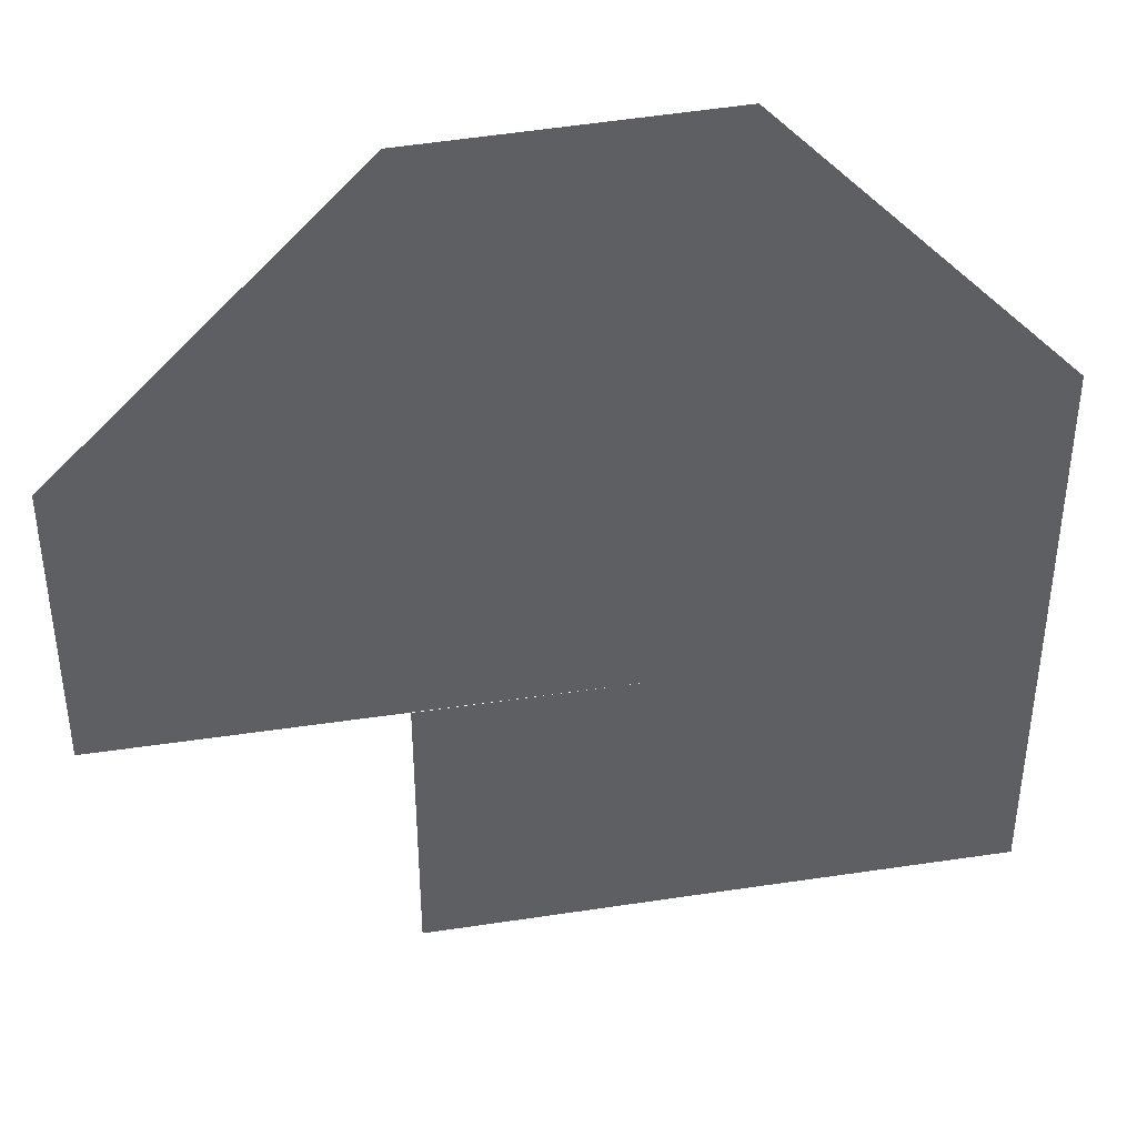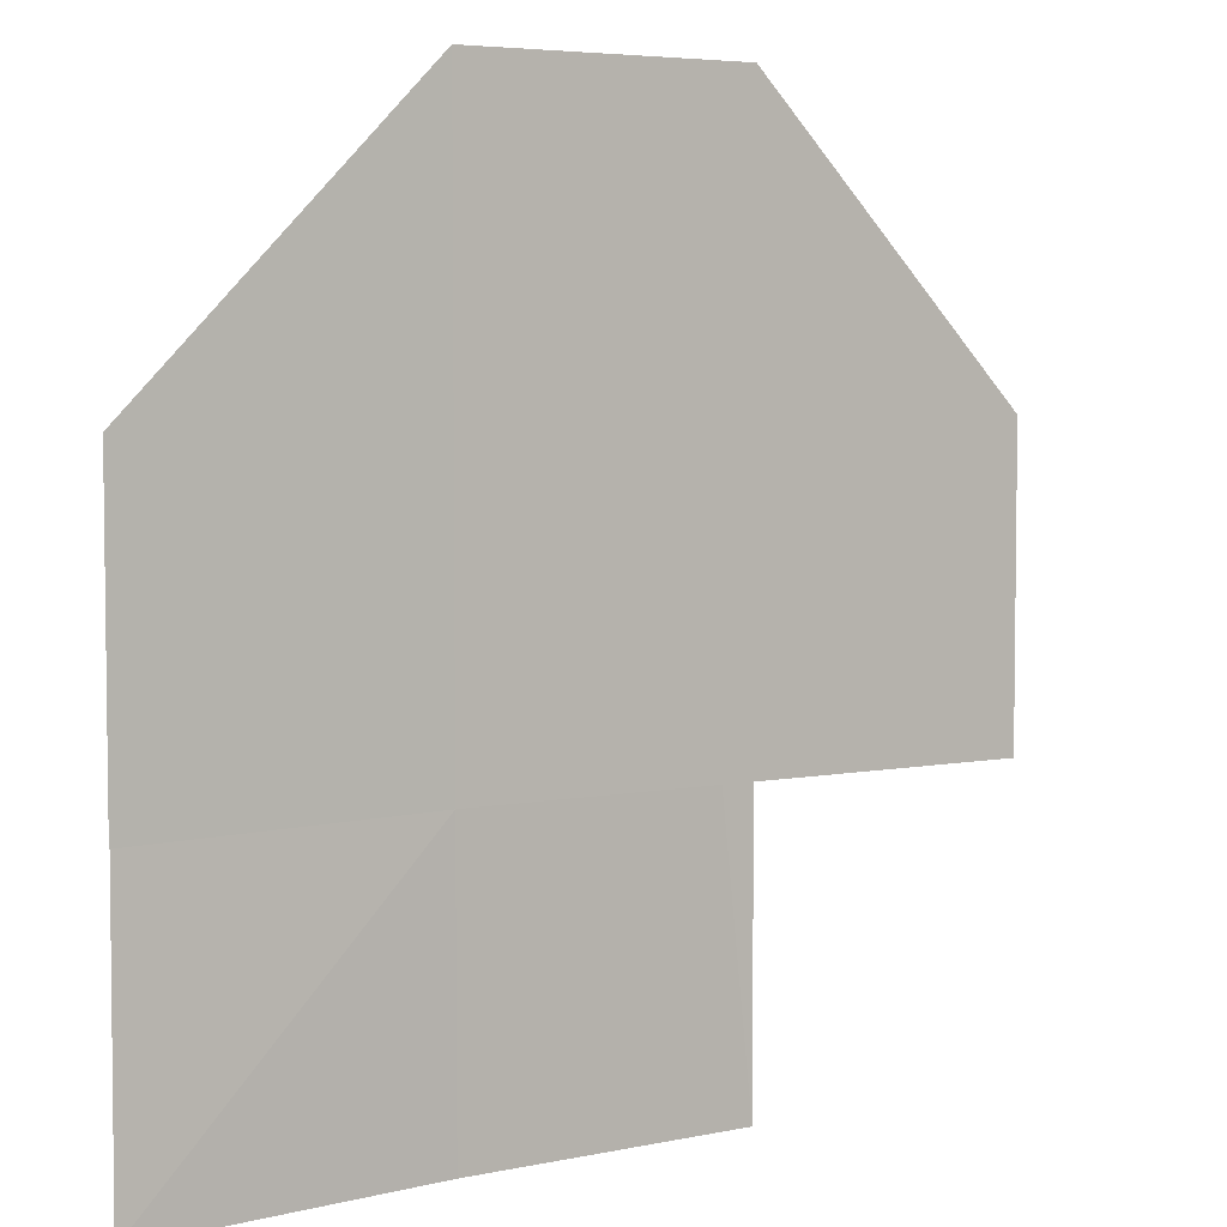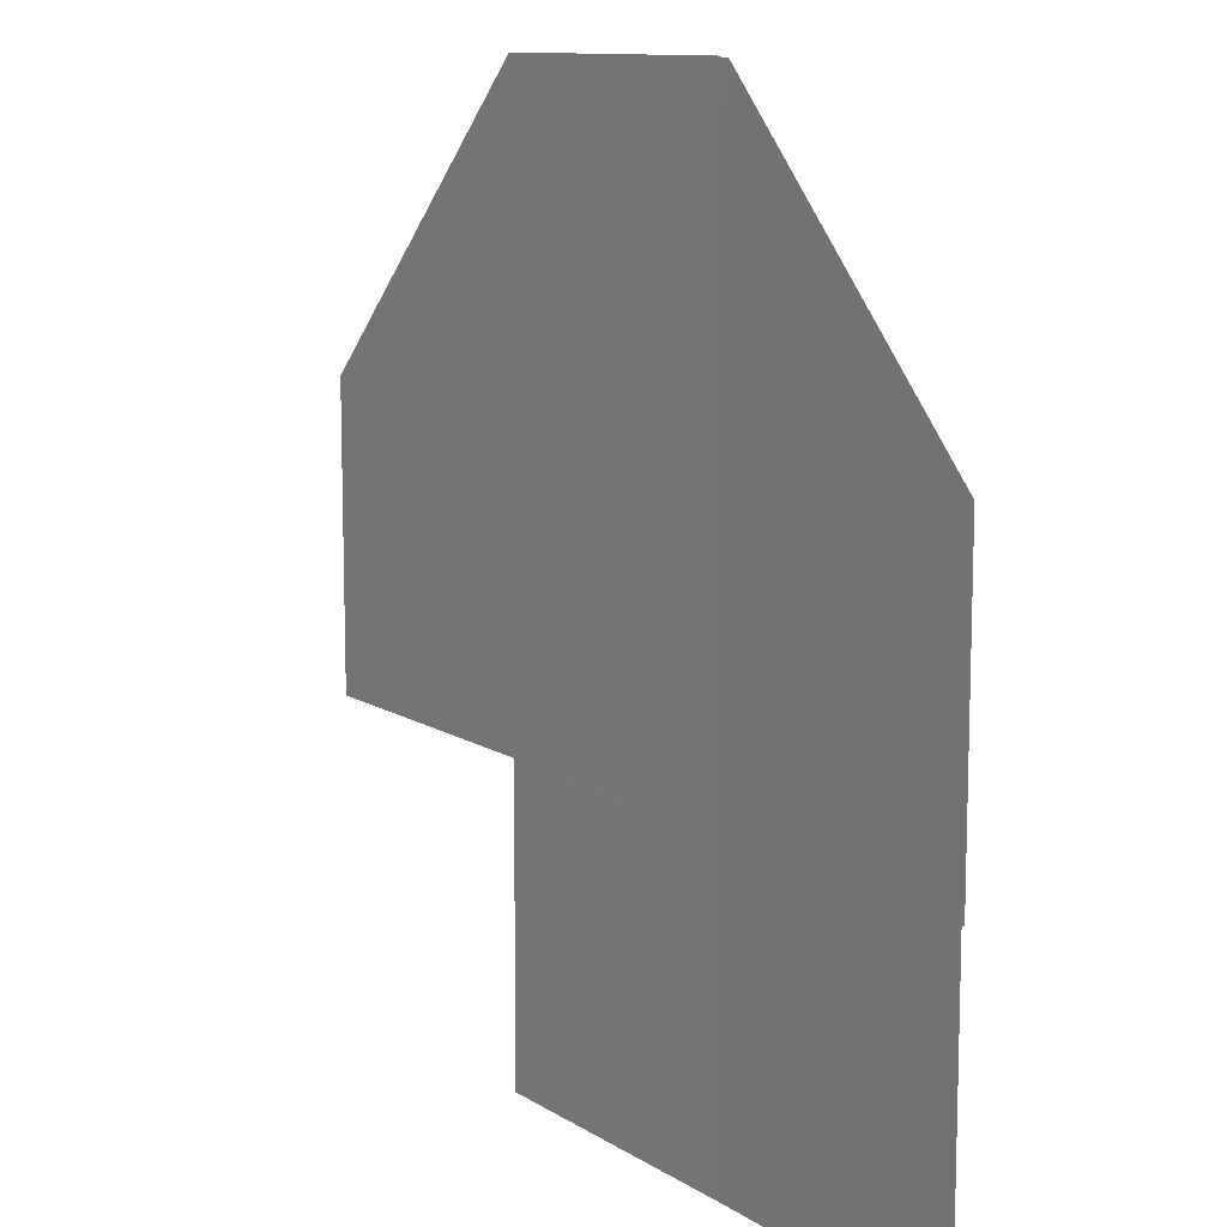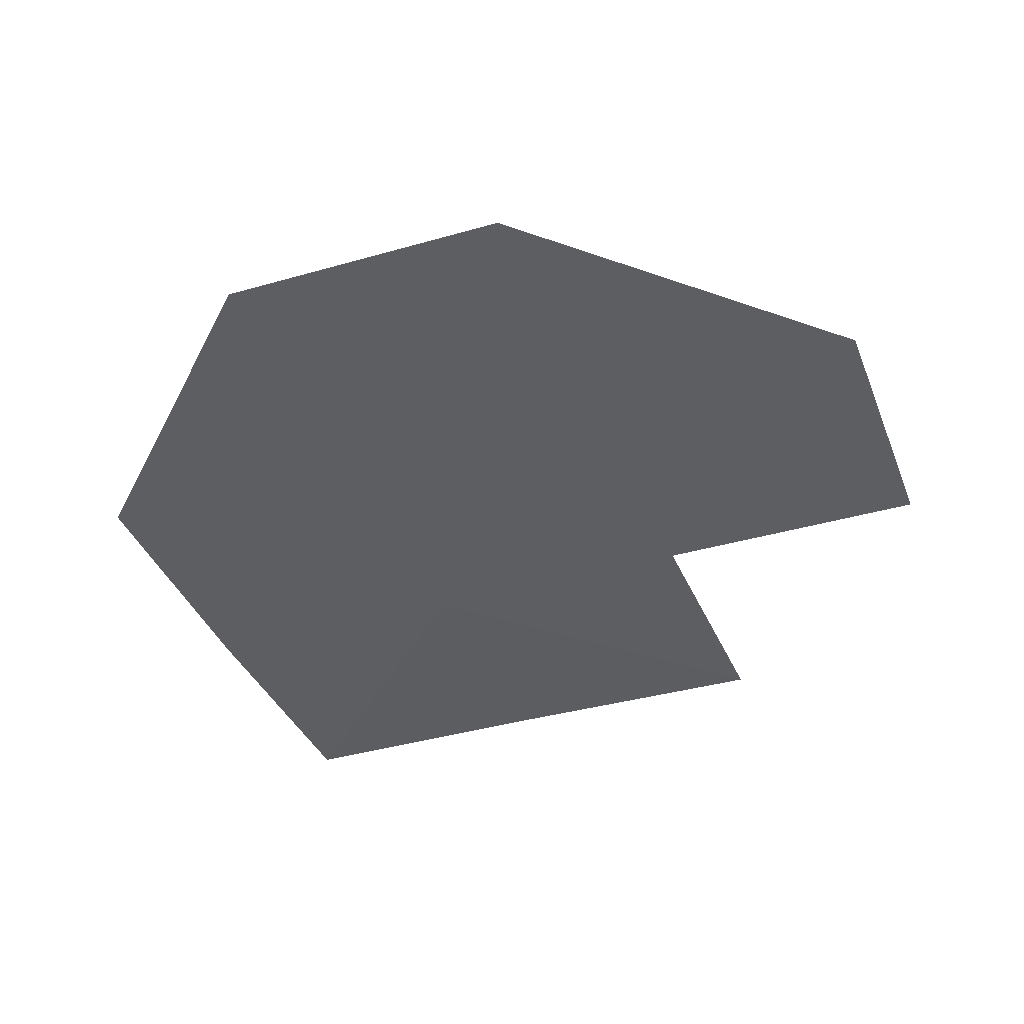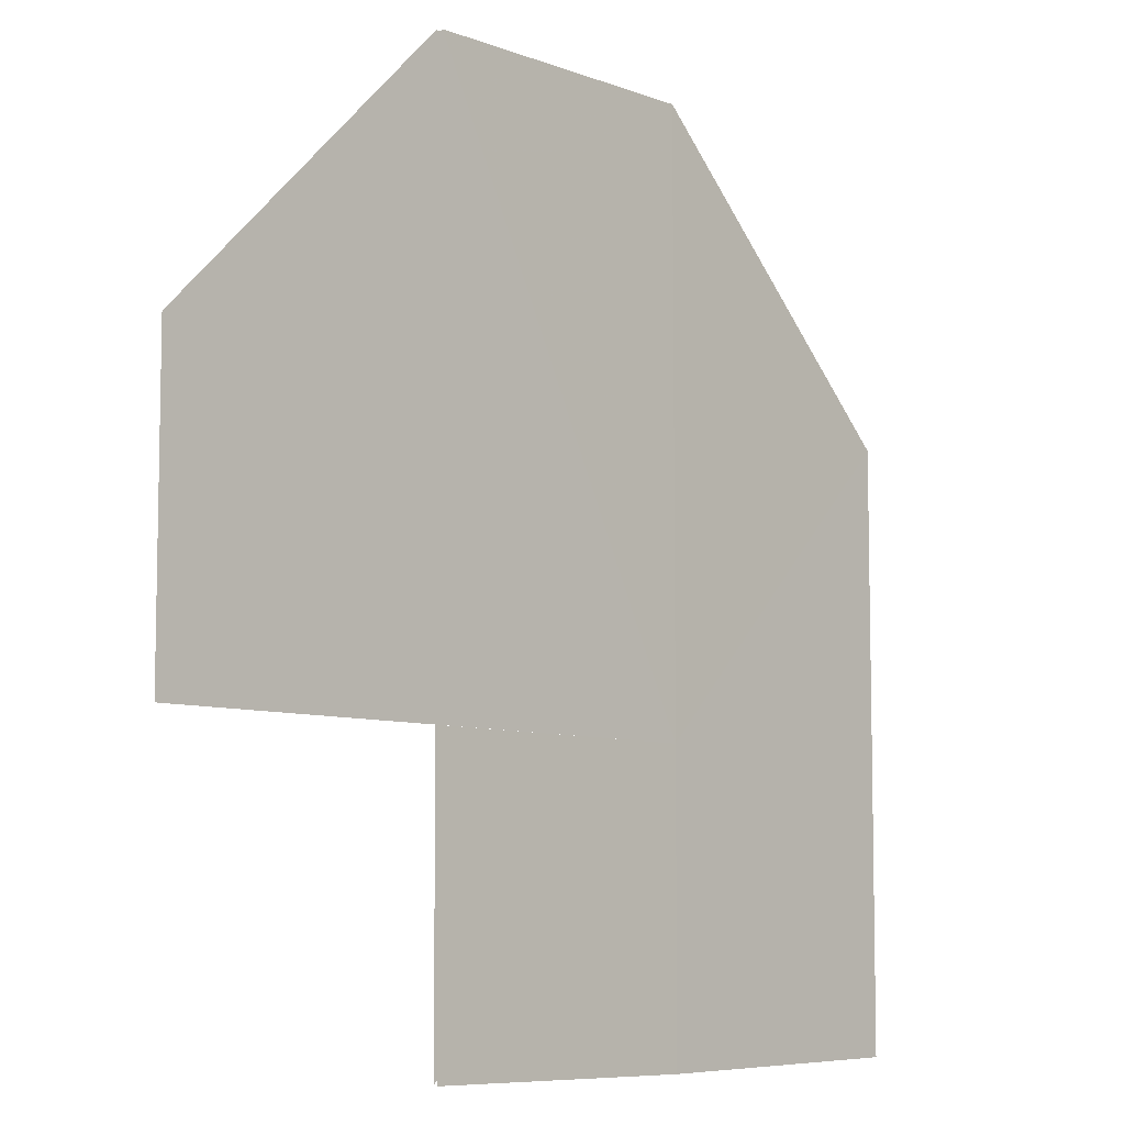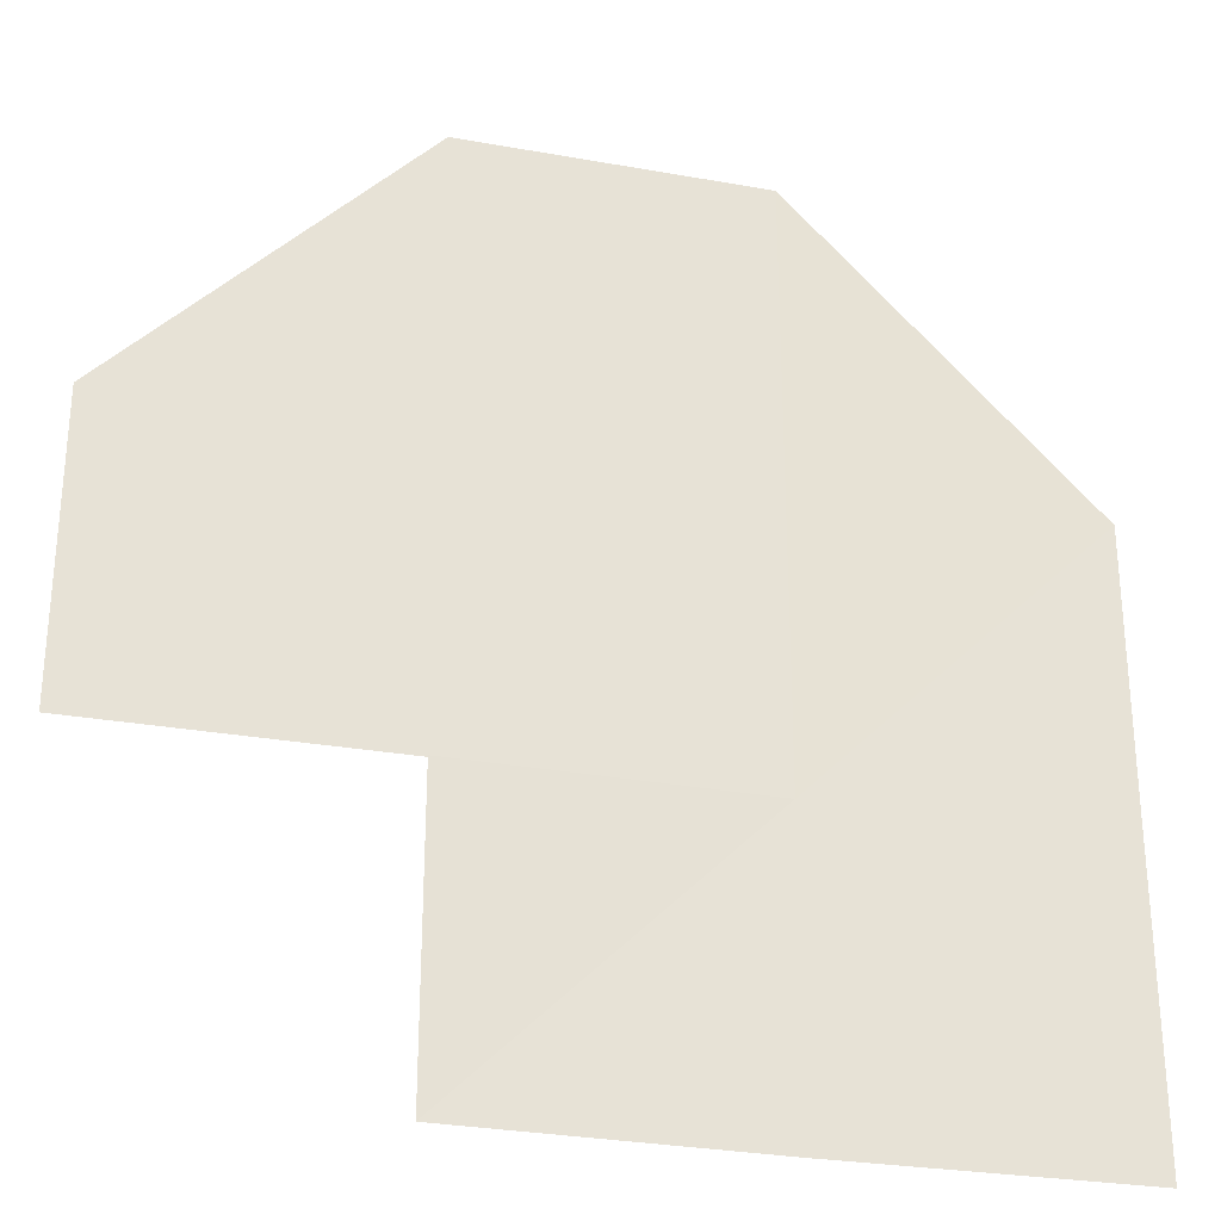
<metadata>
{"format":"obj","ext":"obj","renderer":"f3d","projection":"perspective","resolution":1024,"background":"white","views":[{"elev":41.2,"azim":-10.8,"up":"+Y"},{"elev":4.8,"azim":143.7,"up":"+Y"},{"elev":10.9,"azim":56.7,"up":"+Y"},{"elev":-37.6,"azim":-159.6,"up":"+Z"},{"elev":-7.3,"azim":-46.8,"up":"+Y"},{"elev":-29.0,"azim":-14.4,"up":"+Y"}]}
</metadata>
<code>
o 26564
v 2218 1893 7.182
v 2218 1893 7.182
v 2218 1893 7.182
v 2218 1893 7.182
v 2218 1893 7.182
v 2218 1893 7.182
v 2218 1893 7.182
v 2218 1893 7.182
v 2218 1893 7.182
v 2218 1893 7.182
v 2218 1893 7.182
v 2218 1893 7.182
v 2218 1893 7.182
v 2218 1893 7.182
v 2218 1893 7.182
v 2218 1893 7.182
v 2218 1893 7.182
v 2218 1893 7.182
v 2218 1893 7.182
v 2218 1893 7.182
v 2218 1893 7.182
v 2218 1893 7.182
v 2218 1893 7.182
v 2218 1893 7.182
v 2218 1893 7.182
v 2218 1893 7.182
v 2218 1893 7.182
f 1 2 3
f 4 5 3
f 6 7 3
f 8 9 3
f 10 11 3
f 12 13 3
f 14 15 3
f 15 16 3
f 16 17 3
f 16 18 19
f 18 20 19
f 21 16 19
f 22 21 19
f 23 22 19
f 24 23 19
f 25 24 19
f 26 25 19
f 27 26 19

</code>
